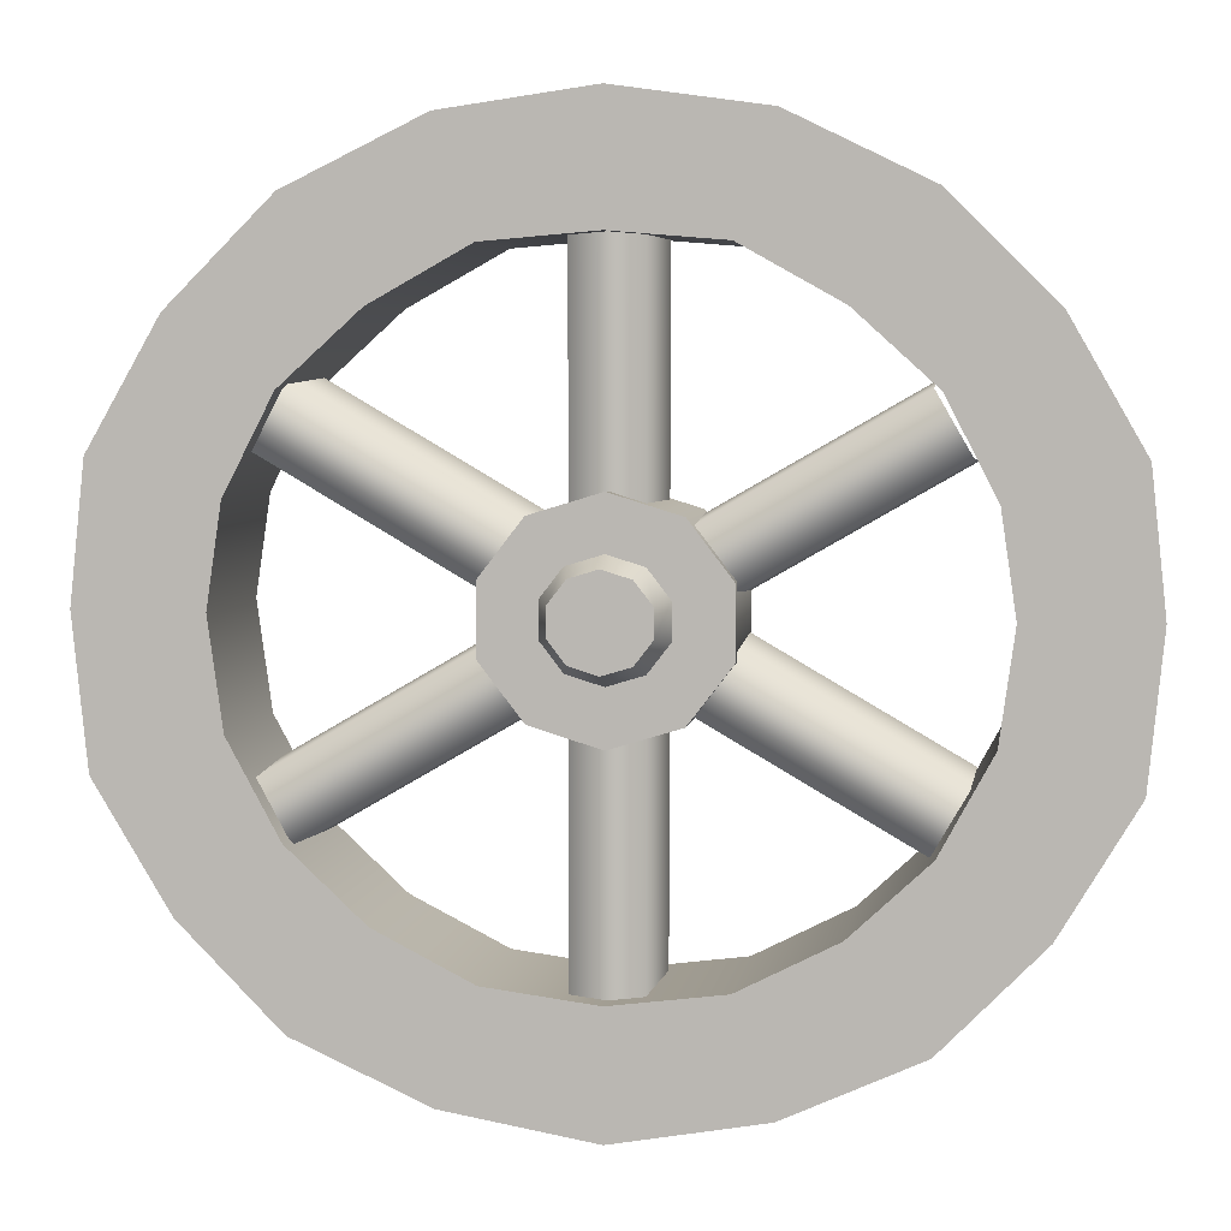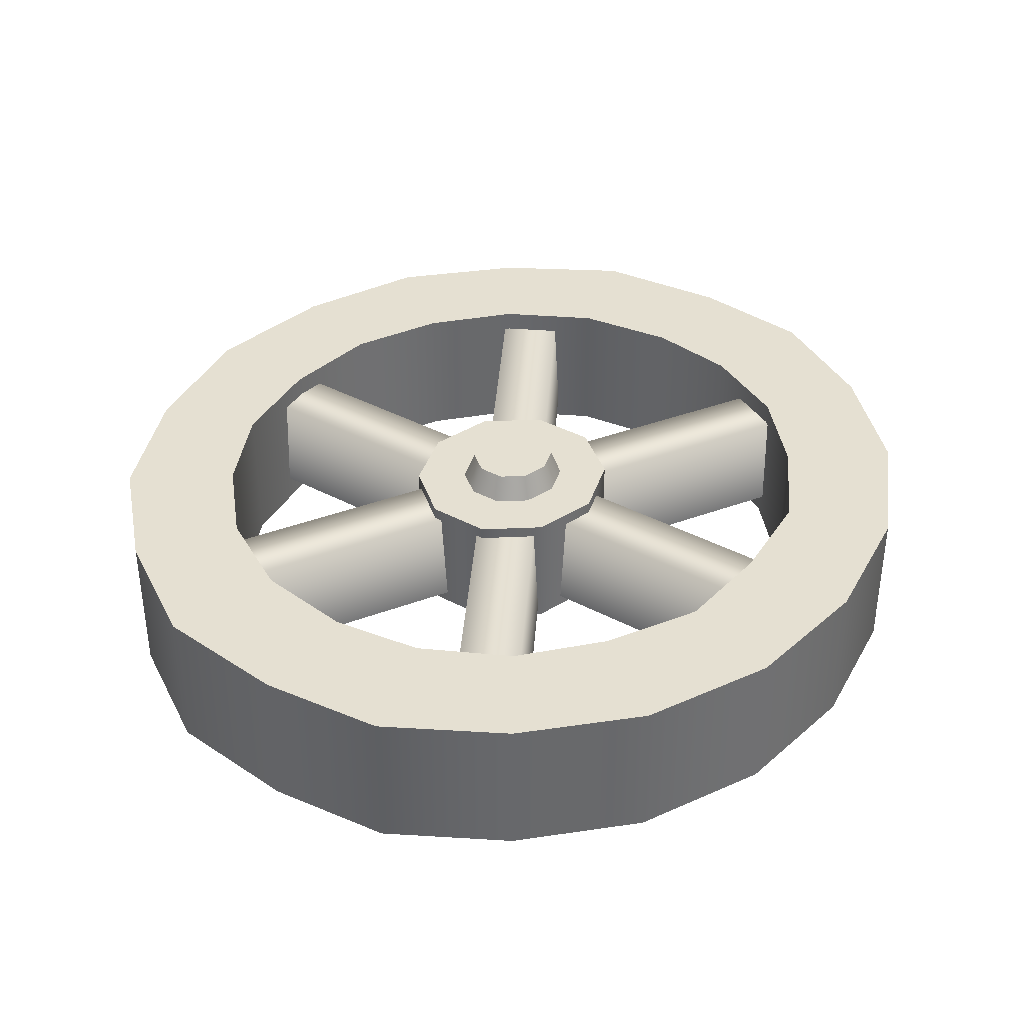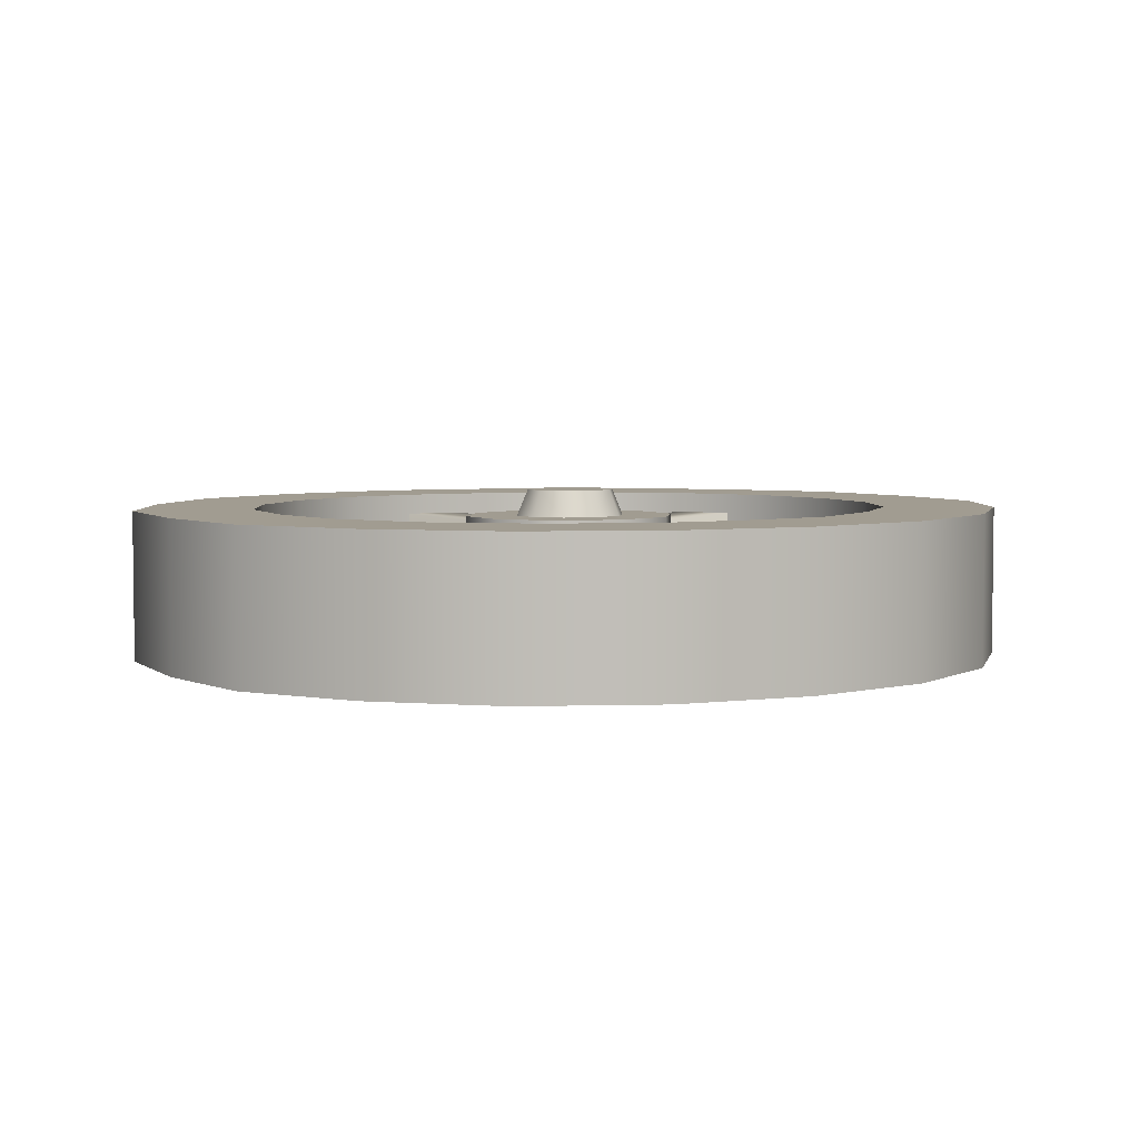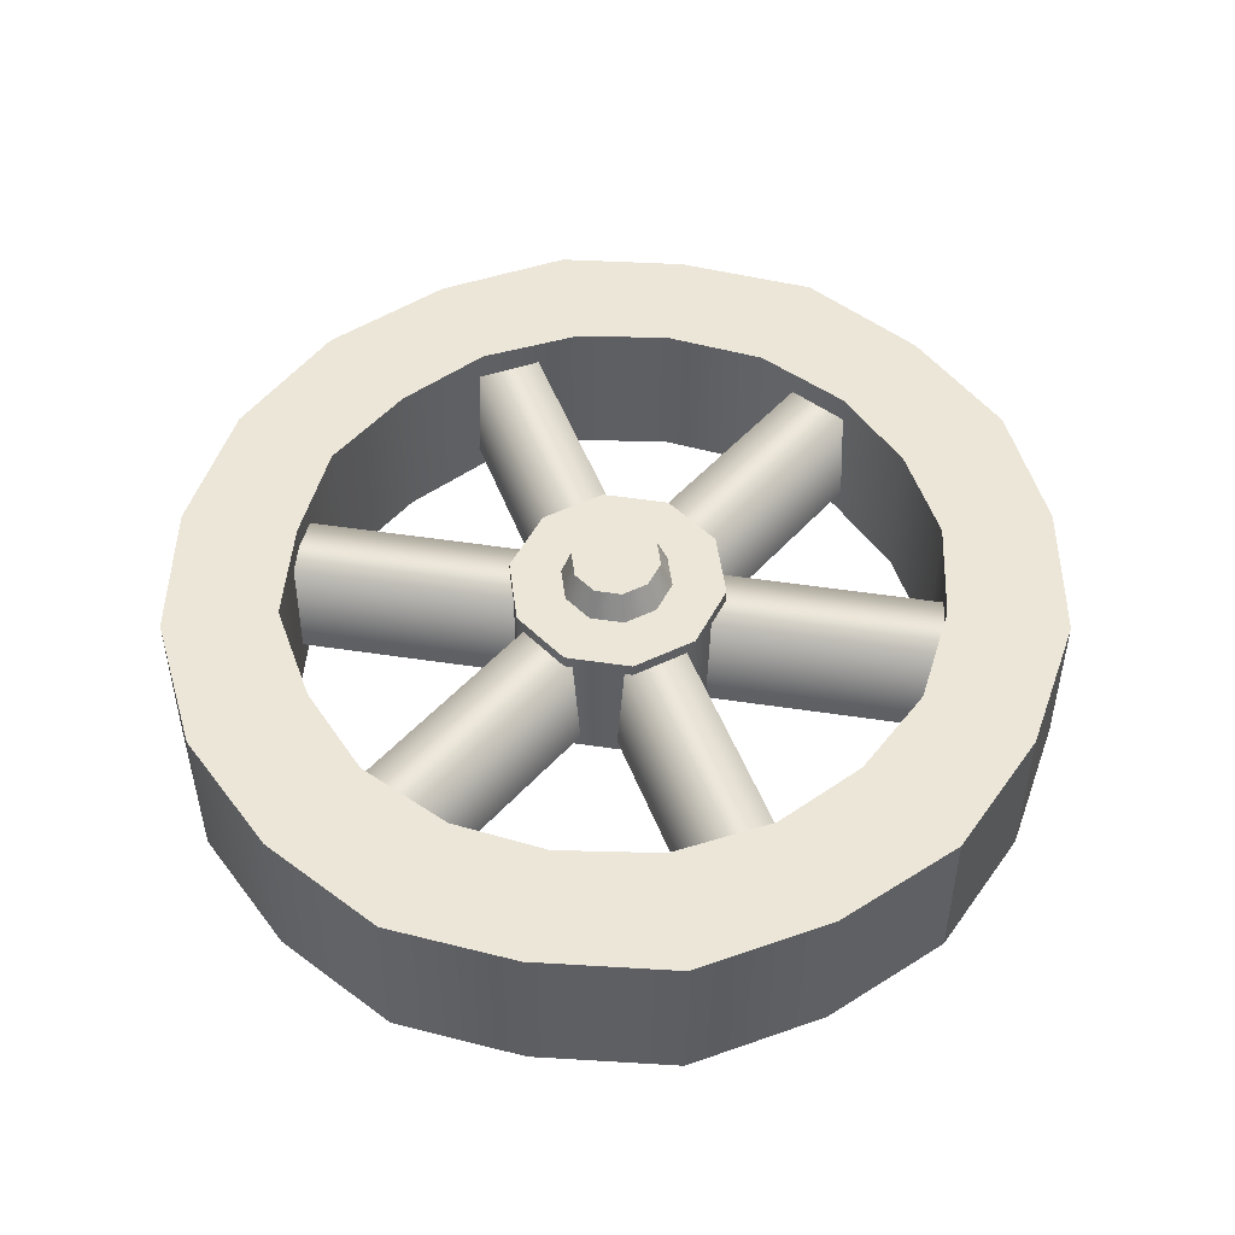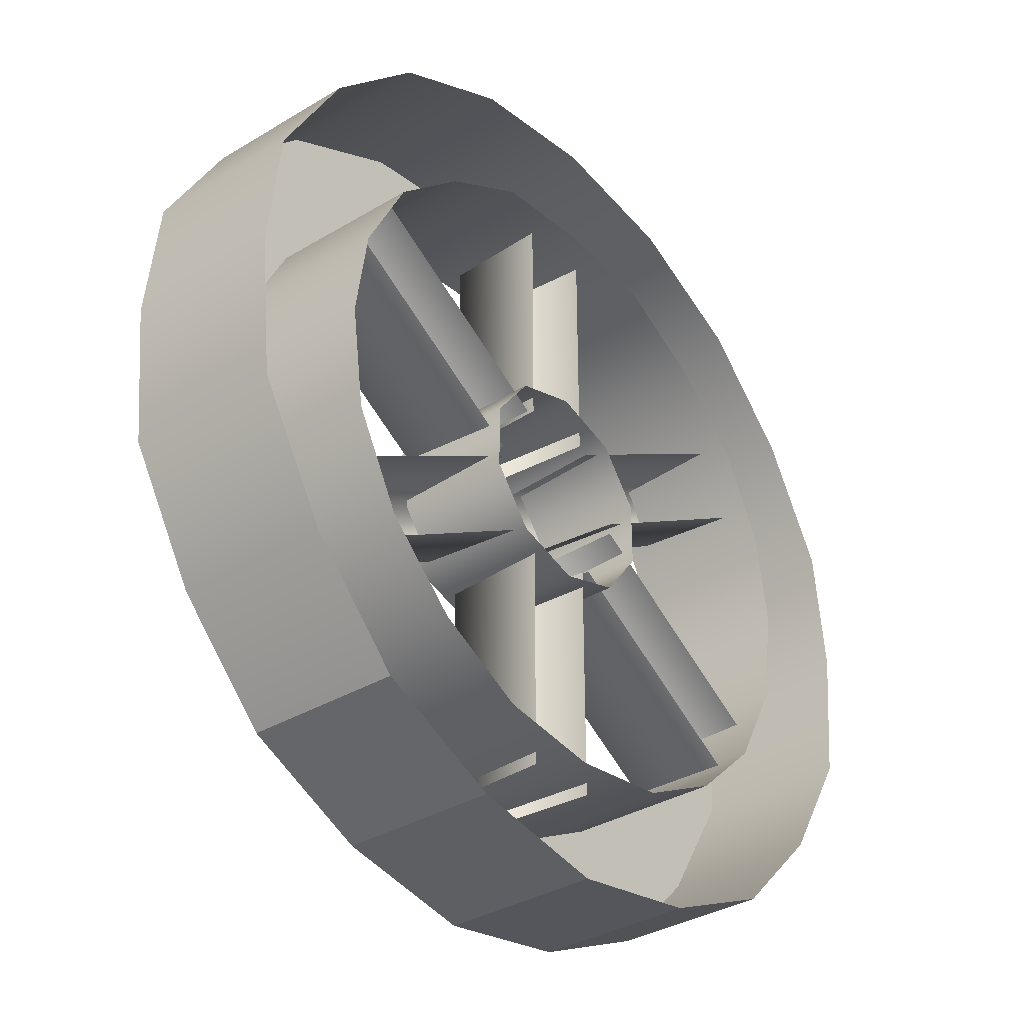
<metadata>
{"format":"obj","ext":"obj","renderer":"f3d","projection":"perspective","resolution":1024,"background":"white","views":[{"elev":5.1,"azim":8.6,"up":"+Y"},{"elev":37.8,"azim":124.3,"up":"+Z"},{"elev":4.5,"azim":149.2,"up":"+Z"},{"elev":49.1,"azim":-80.4,"up":"+Z"},{"elev":-35.0,"azim":128.7,"up":"+Y"}]}
</metadata>
<code>
g cartwheel_L
v -1.744e-10 0.3112 0.06672
v -0.1385 0.4061 0.06672
v -1.744e-10 0.4257 0.06672
v -1.744e-10 -0.4257 0.06672
v -0.1392 -0.4013 -0.08426
v -0.1392 -0.4013 0.06672
v -0.1392 -0.4013 -0.08426
v -1.744e-10 -0.4257 0.06672
v -2.297e-08 -0.4256 -0.08426
v -0.1392 -0.4013 0.06672
v -1.744e-10 -0.3113 0.06672
v -1.744e-10 -0.4257 0.06672
v 0.1385 0.4061 0.06672
v -1.744e-10 0.3112 0.06672
v -1.744e-10 0.4257 0.06672
v -1.744e-10 -0.4257 0.06672
v 0.1392 -0.4013 -0.08426
v -2.297e-08 -0.4256 -0.08426
v 0.1392 -0.4013 -0.08426
v -1.744e-10 -0.4257 0.06672
v 0.1392 -0.4013 0.06672
v -1.744e-10 -0.3113 0.06672
v 0.1392 -0.4013 0.06672
v -1.744e-10 -0.4257 0.06672
v 0.06512 0.0844 -0.06925
v -1.608e-09 0.1043 0.05722
v -2.07e-08 0.1043 -0.06925
v 0.06512 0.0844 0.05722
v 0.1052 0.03223 -0.06925
v 0.1052 0.03223 0.05722
v 0.1052 -0.03225 -0.06925
v 0.1052 -0.03225 0.05722
v 0.06508 -0.08442 -0.06925
v 0.06508 -0.08442 0.05722
v -2.07e-08 -0.1043 -0.06925
v -1.608e-09 -0.1043 0.05722
v -1.608e-09 0.05431 0.05722
v 0.0268 0.036 0.08427
v 2.475e-09 0.04417 0.08427
v 0.0335 0.04408 0.05722
v 0.04325 0.01461 0.08427
v 0.05409 0.0173 0.05722
v 0.04324 -0.01183 0.08427
v 0.05408 -0.01579 0.05722
v 0.02679 -0.03322 0.08427
v 0.03348 -0.04256 0.05722
v -1.608e-09 -0.05277 0.05722
v 2.475e-09 -0.04138 0.08427
v 0.06508 -0.08442 0.05722
v 0.1052 0.03223 0.05722
v 0.1052 -0.03225 0.05722
v -1.608e-09 -0.1043 0.05722
v -1.608e-09 0.1043 0.05722
v 0.06512 0.0844 0.05722
v 2.475e-09 -0.04138 0.08427
v 0.04324 -0.01183 0.08427
v 0.02679 -0.03322 0.08427
v 0.0268 0.036 0.08427
v 2.475e-09 0.04417 0.08427
v 0.04325 0.01461 0.08427
v -1.608e-09 0.1043 0.05722
v -0.06512 0.0844 -0.06925
v -2.07e-08 0.1043 -0.06925
v -0.06512 0.0844 0.05722
v -0.1052 0.03223 -0.06925
v -0.1052 0.03223 0.05722
v -0.1052 -0.03225 -0.06925
v -0.1052 -0.03225 0.05722
v -0.06508 -0.08442 -0.06925
v -0.06508 -0.08442 0.05722
v -2.07e-08 -0.1043 -0.06925
v -1.608e-09 -0.1043 0.05722
v -0.0268 0.036 0.08427
v -1.608e-09 0.05431 0.05722
v 2.475e-09 0.04417 0.08427
v -0.0335 0.04408 0.05722
v -0.04325 0.01461 0.08427
v -0.05409 0.0173 0.05722
v -0.04324 -0.01183 0.08427
v -0.05408 -0.01579 0.05722
v -0.02679 -0.03322 0.08427
v -0.03348 -0.04256 0.05722
v -1.608e-09 -0.05277 0.05722
v 2.475e-09 -0.04138 0.08427
v -1.608e-09 0.1043 0.05722
v -0.1052 0.03223 0.05722
v -0.06512 0.0844 0.05722
v -1.608e-09 -0.1043 0.05722
v -0.06508 -0.08442 0.05722
v -0.1052 -0.03225 0.05722
v -0.0268 0.036 0.08427
v -0.04324 -0.01183 0.08427
v -0.04325 0.01461 0.08427
v 2.475e-09 -0.04138 0.08427
v 2.475e-09 0.04417 0.08427
v -0.02679 -0.03322 0.08427
v 0.08427 0.005287 -0.05721
v 0.2921 0.1321 0.0449
v 0.295 0.127 -0.05721
v 0.08133 0.01037 0.0449
v 0.2604 0.1869 0.0449
v 0.04965 0.06525 0.0449
v 0.04691 0.07 -0.05721
v 0.2604 0.1869 0.0449
v 0.04965 0.06525 0.0449
v 0.2577 0.1917 -0.05721
v 0.04671 -0.07033 -0.05721
v 0.2604 -0.1869 0.0449
v 0.2575 -0.192 -0.05721
v 0.04965 -0.06525 0.0449
v 0.2921 -0.1321 0.0449
v 0.08133 -0.01037 0.0449
v 0.08407 -0.005623 -0.05721
v 0.2921 -0.1321 0.0449
v 0.08133 -0.01037 0.0449
v 0.2948 -0.1273 -0.05721
v -0.03756 -0.07562 -0.05721
v -0.03168 -0.319 0.0449
v -0.03756 -0.319 -0.05721
v -0.03168 -0.07562 0.0449
v 0.03168 -0.319 0.0449
v 0.03168 -0.07562 0.0449
v 0.03717 -0.07562 -0.05721
v 0.03168 -0.319 0.0449
v 0.03168 -0.07562 0.0449
v 0.03717 -0.319 -0.05721
v -0.08427 -0.005287 -0.05721
v -0.2978 -0.1366 0.0449
v -0.3008 -0.1316 -0.05721
v -0.08133 -0.01037 0.0449
v -0.2661 -0.1915 0.0449
v -0.04965 -0.06525 0.0449
v -0.04691 -0.07 -0.05721
v -0.2661 -0.1915 0.0449
v -0.04965 -0.06525 0.0449
v -0.2634 -0.1963 -0.05721
v -0.04671 0.07033 -0.05721
v -0.2679 0.1925 0.0449
v -0.2649 0.1976 -0.05721
v -0.04965 0.06525 0.0449
v -0.2995 0.1376 0.0449
v -0.08133 0.01037 0.0449
v -0.08407 0.005623 -0.05721
v -0.2995 0.1376 0.0449
v -0.08133 0.01037 0.0449
v -0.3023 0.1329 -0.05721
v 0.03756 0.07562 -0.05721
v 0.03168 0.319 0.0449
v 0.03756 0.319 -0.05721
v 0.03168 0.07562 0.0449
v -0.03168 0.319 0.0449
v -0.03168 0.07562 0.0449
v -0.03717 0.07562 -0.05721
v -0.03168 0.319 0.0449
v -0.03168 0.07562 0.0449
v -0.03717 0.319 -0.05721
v -1.744e-10 0.4257 0.06672
v -0.1385 0.4061 -0.08426
v -2.297e-08 0.4257 -0.08426
v -0.1385 0.4061 0.06672
v -0.2655 0.3442 -0.08426
v -0.2655 0.3442 0.06672
v -0.3623 0.2475 -0.08426
v -0.3623 0.2475 0.06672
v -0.4291 0.1311 -0.08426
v -0.4291 0.1311 0.06672
v -0.4426 0.005189 -0.08426
v -0.4426 0.005189 0.06672
v -0.4288 -0.132 -0.08426
v -0.4288 -0.132 0.06672
v -0.3584 -0.2492 -0.08426
v -0.3584 -0.2492 0.06672
v -0.2642 -0.3447 -0.08426
v -0.2642 -0.3447 0.06672
v -0.1385 0.4061 0.06672
v -1.744e-10 0.3112 0.06672
v -0.103 0.3026 0.06672
v -0.1942 0.2516 0.06672
v -0.3623 0.2475 0.06672
v -0.1942 0.2516 0.06672
v -0.2681 0.1847 0.06672
v -0.3138 0.09586 0.06672
v -0.1942 0.2516 0.06672
v -0.3623 0.2475 0.06672
v -0.2655 0.3442 0.06672
v -0.1385 0.4061 0.06672
v -0.4426 0.005189 0.06672
v -0.3138 0.09586 0.06672
v -0.3274 0.003785 0.06672
v -0.3135 -0.09655 0.06672
v -0.3138 0.09586 0.06672
v -0.4426 0.005189 0.06672
v -0.4291 0.1311 0.06672
v -0.3623 0.2475 0.06672
v -0.3584 -0.2492 0.06672
v -0.3135 -0.09655 0.06672
v -0.2655 -0.1852 0.06672
v -0.1936 -0.2521 0.06672
v -0.3135 -0.09655 0.06672
v -0.3584 -0.2492 0.06672
v -0.4288 -0.132 0.06672
v -0.4426 0.005189 0.06672
v -0.1392 -0.4013 0.06672
v -0.1936 -0.2521 0.06672
v -0.1038 -0.2979 0.06672
v -1.744e-10 -0.3113 0.06672
v -0.1936 -0.2521 0.06672
v -0.1392 -0.4013 0.06672
v -0.2642 -0.3447 0.06672
v -0.3584 -0.2492 0.06672
v -1.744e-10 -0.3113 0.06672
v -0.1038 -0.2979 -0.08426
v -2.297e-08 -0.3113 -0.08426
v -0.1038 -0.2979 0.06672
v -0.1936 -0.2521 -0.08426
v -0.1936 -0.2521 0.06672
v -0.2655 -0.1852 -0.08426
v -0.2655 -0.1852 0.06672
v -0.3135 -0.09655 -0.08426
v -0.3135 -0.09655 0.06672
v -0.3274 0.003785 -0.08426
v -0.3274 0.003785 0.06672
v -0.3138 0.09586 -0.08426
v -0.3138 0.09586 0.06672
v -0.2681 0.1847 -0.08426
v -0.2681 0.1847 0.06672
v -0.1942 0.2516 -0.08426
v -0.1942 0.2516 0.06672
v -0.103 0.3026 -0.08426
v -0.103 0.3026 0.06672
v -2.297e-08 0.3112 -0.08426
v -1.744e-10 0.3112 0.06672
v -0.2642 -0.3447 0.06672
v -0.1392 -0.4013 -0.08426
v -0.2642 -0.3447 -0.08426
v -0.1392 -0.4013 0.06672
v 0.1385 0.4061 -0.08426
v -1.744e-10 0.4257 0.06672
v -2.297e-08 0.4257 -0.08426
v 0.1385 0.4061 0.06672
v 0.2655 0.3442 -0.08426
v 0.2655 0.3442 0.06672
v 0.3623 0.2475 -0.08426
v 0.3623 0.2475 0.06672
v 0.4291 0.1311 -0.08427
v 0.4291 0.1311 0.06672
v 0.4426 0.005189 -0.08427
v 0.4426 0.005189 0.06672
v 0.4288 -0.132 -0.08427
v 0.4288 -0.132 0.06672
v 0.3584 -0.2492 -0.08426
v 0.3584 -0.2492 0.06672
v 0.2642 -0.3447 -0.08426
v 0.2642 -0.3447 0.06672
v -1.744e-10 0.3112 0.06672
v 0.1385 0.4061 0.06672
v 0.103 0.3026 0.06672
v 0.1942 0.2516 0.06672
v 0.3623 0.2475 0.06672
v 0.1942 0.2516 0.06672
v 0.2655 0.3442 0.06672
v 0.1385 0.4061 0.06672
v 0.1942 0.2516 0.06672
v 0.3623 0.2475 0.06672
v 0.2681 0.1847 0.06672
v 0.3138 0.09586 0.06672
v 0.4426 0.005189 0.06672
v 0.3138 0.09586 0.06672
v 0.4291 0.1311 0.06672
v 0.3623 0.2475 0.06672
v 0.3138 0.09586 0.06672
v 0.4426 0.005189 0.06672
v 0.3274 0.003785 0.06672
v 0.3135 -0.09655 0.06672
v 0.3584 -0.2492 0.06672
v 0.3135 -0.09655 0.06672
v 0.4288 -0.132 0.06672
v 0.4426 0.005189 0.06672
v 0.3135 -0.09655 0.06672
v 0.3584 -0.2492 0.06672
v 0.2655 -0.1852 0.06672
v 0.1936 -0.2521 0.06672
v 0.1392 -0.4013 0.06672
v 0.1936 -0.2521 0.06672
v 0.2642 -0.3447 0.06672
v 0.3584 -0.2492 0.06672
v 0.1936 -0.2521 0.06672
v 0.1392 -0.4013 0.06672
v 0.1038 -0.2979 0.06672
v -1.744e-10 -0.3113 0.06672
v 0.1038 -0.2979 -0.08426
v -1.744e-10 -0.3113 0.06672
v -2.297e-08 -0.3113 -0.08426
v 0.1038 -0.2979 0.06672
v 0.1936 -0.2521 -0.08426
v 0.1936 -0.2521 0.06672
v 0.2655 -0.1852 -0.08426
v 0.2655 -0.1852 0.06672
v 0.3135 -0.09655 -0.08426
v 0.3135 -0.09655 0.06672
v 0.3274 0.003785 -0.08426
v 0.3274 0.003785 0.06672
v 0.3138 0.09586 -0.08426
v 0.3138 0.09586 0.06672
v 0.2681 0.1847 -0.08426
v 0.2681 0.1847 0.06672
v 0.1942 0.2516 -0.08426
v 0.1942 0.2516 0.06672
v 0.103 0.3026 -0.08426
v 0.103 0.3026 0.06672
v -2.297e-08 0.3112 -0.08426
v -1.744e-10 0.3112 0.06672
v 0.2642 -0.3447 0.06672
v 0.1392 -0.4013 -0.08426
v 0.1392 -0.4013 0.06672
v 0.2642 -0.3447 -0.08426
g cartwheel_L_0
f 3 2 1
f 6 5 4
f 9 8 7
f 12 11 10
f 15 14 13
f 18 17 16
f 21 20 19
f 24 23 22
f 27 26 25
f 28 25 26
f 25 28 29
f 30 29 28
f 29 30 31
f 32 31 30
f 31 32 33
f 34 33 32
f 33 34 35
f 36 35 34
f 39 38 37
f 40 37 38
f 38 41 40
f 42 40 41
f 41 43 42
f 44 42 43
f 43 45 44
f 46 44 45
f 46 45 47
f 48 47 45
f 51 50 49
f 49 50 52
f 52 50 53
f 50 54 53
f 57 56 55
f 56 58 55
f 55 58 59
f 60 58 56
f 63 62 61
f 64 61 62
f 62 65 64
f 66 64 65
f 65 67 66
f 68 66 67
f 67 69 68
f 70 68 69
f 69 71 70
f 72 70 71
f 75 74 73
f 76 73 74
f 73 76 77
f 78 77 76
f 77 78 79
f 80 79 78
f 79 80 81
f 82 81 80
f 82 83 81
f 84 81 83
f 87 86 85
f 86 88 85
f 89 88 86
f 90 89 86
f 93 92 91
f 92 94 91
f 91 94 95
f 96 94 92
f 99 98 97
f 100 97 98
f 98 101 100
f 102 100 101
f 105 104 103
f 106 103 104
f 109 108 107
f 110 107 108
f 108 111 110
f 112 110 111
f 115 114 113
f 116 113 114
f 119 118 117
f 120 117 118
f 118 121 120
f 122 120 121
f 125 124 123
f 126 123 124
f 129 128 127
f 130 127 128
f 128 131 130
f 132 130 131
f 135 134 133
f 136 133 134
f 139 138 137
f 140 137 138
f 138 141 140
f 142 140 141
f 145 144 143
f 146 143 144
f 149 148 147
f 150 147 148
f 148 151 150
f 152 150 151
f 155 154 153
f 156 153 154
f 159 158 157
f 160 157 158
f 158 161 160
f 162 160 161
f 161 163 162
f 164 162 163
f 163 165 164
f 166 164 165
f 165 167 166
f 168 166 167
f 167 169 168
f 170 168 169
f 169 171 170
f 172 170 171
f 171 173 172
f 174 172 173
f 177 176 175
f 177 175 178
f 181 180 179
f 181 179 182
f 185 184 183
f 185 183 186
f 189 188 187
f 189 187 190
f 193 192 191
f 193 191 194
f 197 196 195
f 197 195 198
f 201 200 199
f 201 199 202
f 205 204 203
f 205 203 206
f 209 208 207
f 209 207 210
f 213 212 211
f 214 211 212
f 212 215 214
f 216 214 215
f 215 217 216
f 218 216 217
f 217 219 218
f 220 218 219
f 219 221 220
f 222 220 221
f 221 223 222
f 224 222 223
f 223 225 224
f 226 224 225
f 225 227 226
f 228 226 227
f 227 229 228
f 230 228 229
f 229 231 230
f 232 230 231
f 235 234 233
f 236 233 234
f 239 238 237
f 240 237 238
f 237 240 241
f 242 241 240
f 241 242 243
f 244 243 242
f 243 244 245
f 246 245 244
f 245 246 247
f 248 247 246
f 247 248 249
f 250 249 248
f 249 250 251
f 252 251 250
f 251 252 253
f 254 253 252
f 257 256 255
f 257 258 256
f 261 260 259
f 261 262 260
f 265 264 263
f 265 266 264
f 269 268 267
f 269 270 268
f 273 272 271
f 273 274 272
f 277 276 275
f 277 278 276
f 281 280 279
f 281 282 280
f 285 284 283
f 285 286 284
f 289 288 287
f 289 290 288
f 293 292 291
f 294 291 292
f 291 294 295
f 296 295 294
f 295 296 297
f 298 297 296
f 297 298 299
f 300 299 298
f 299 300 301
f 302 301 300
f 301 302 303
f 304 303 302
f 303 304 305
f 306 305 304
f 305 306 307
f 308 307 306
f 307 308 309
f 310 309 308
f 309 310 311
f 312 311 310
f 315 314 313
f 316 313 314

</code>
